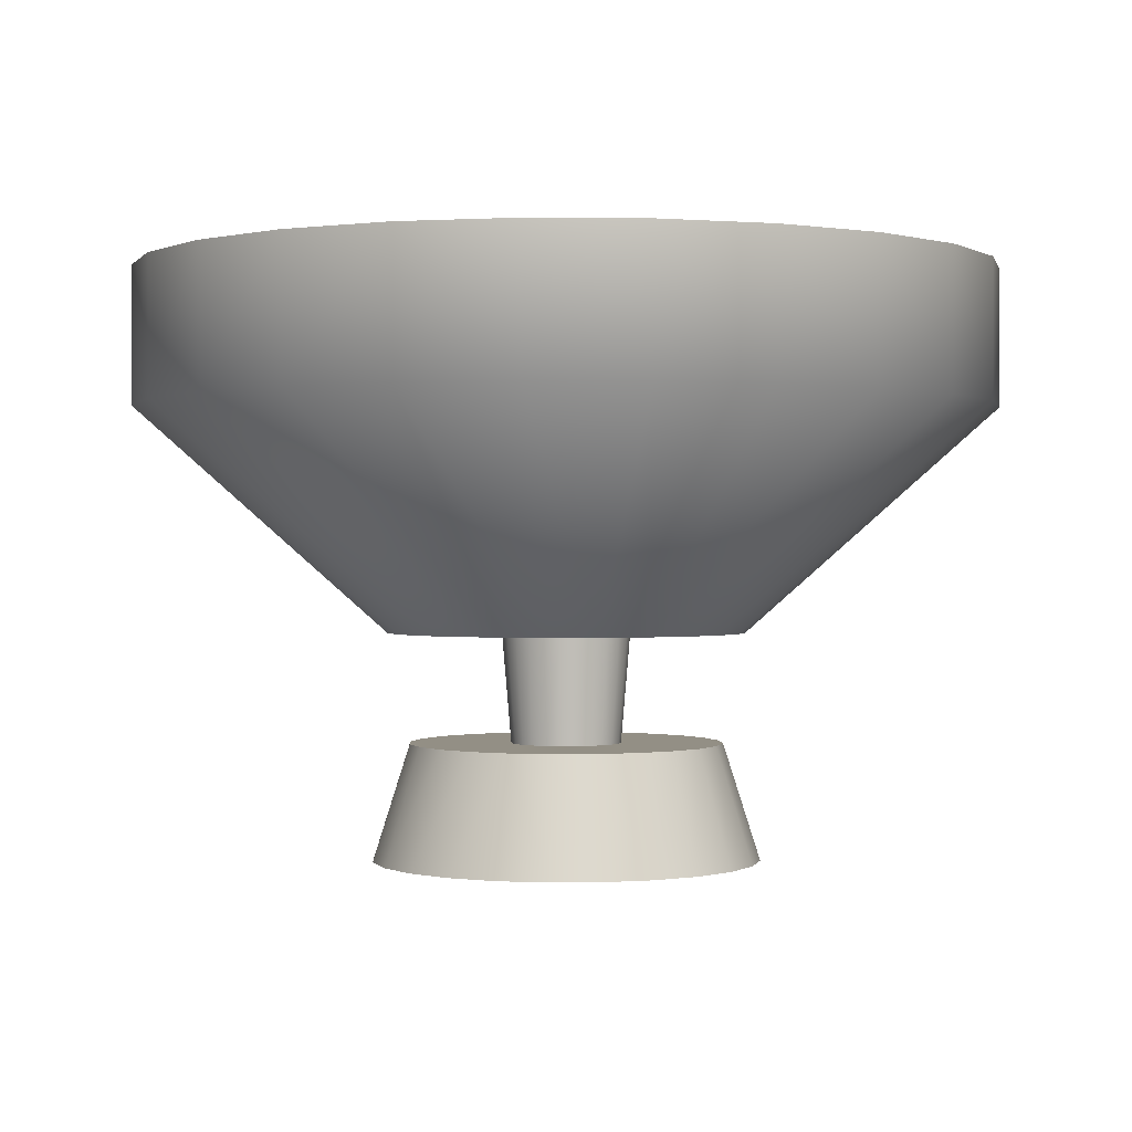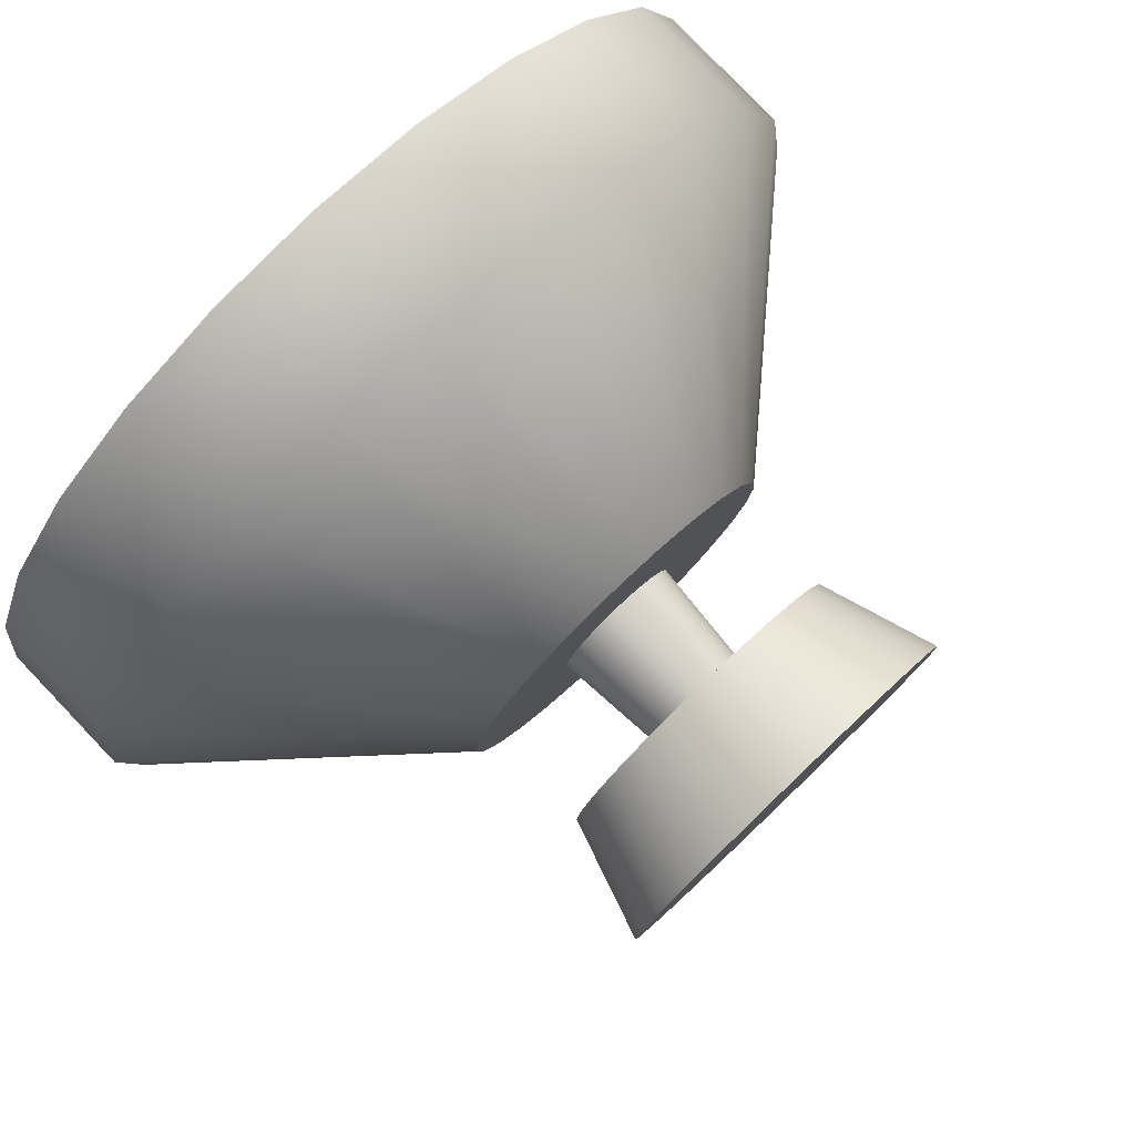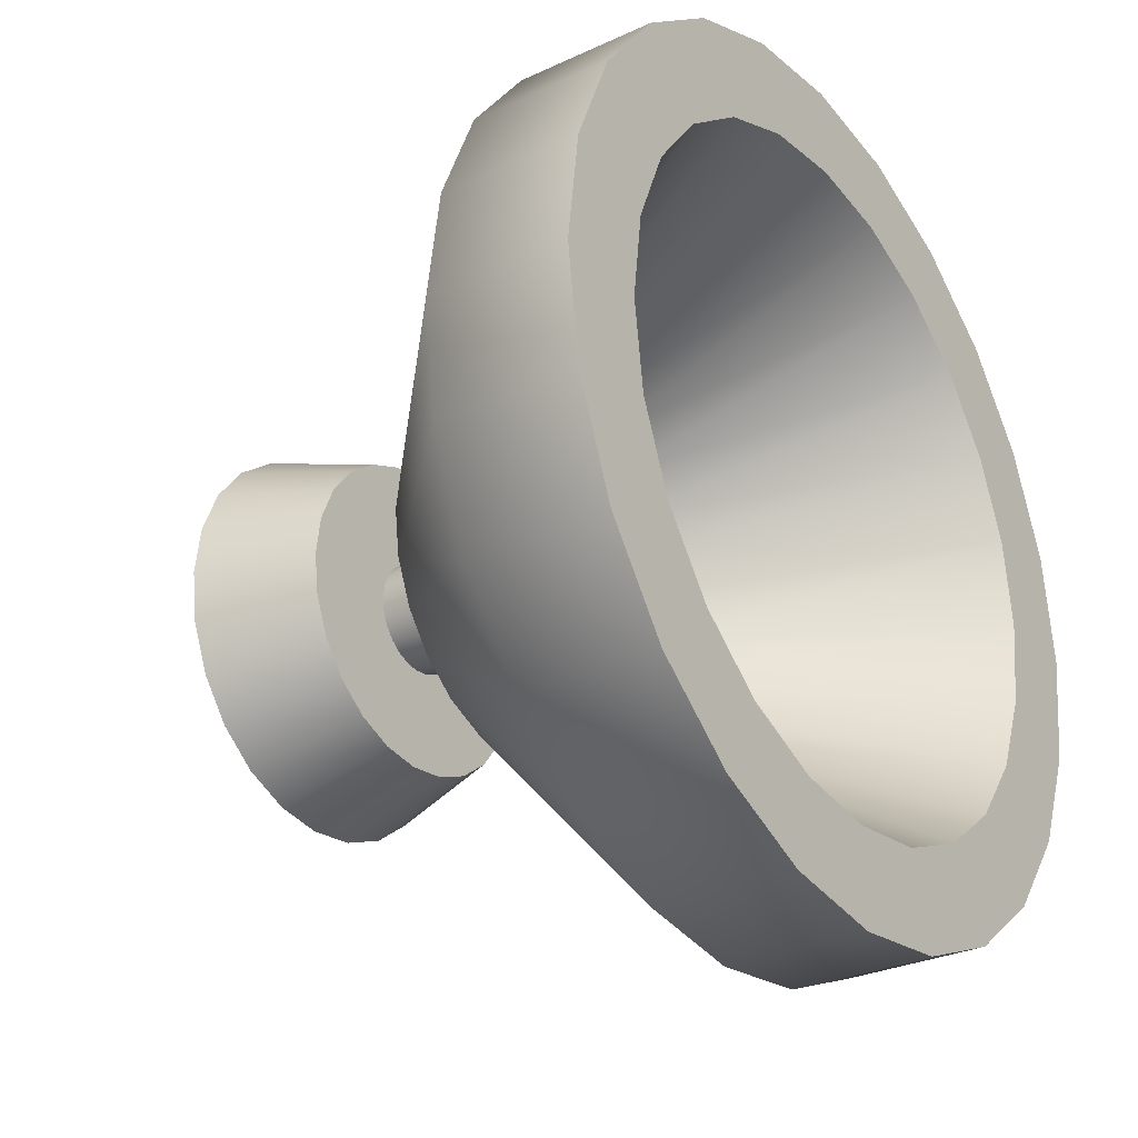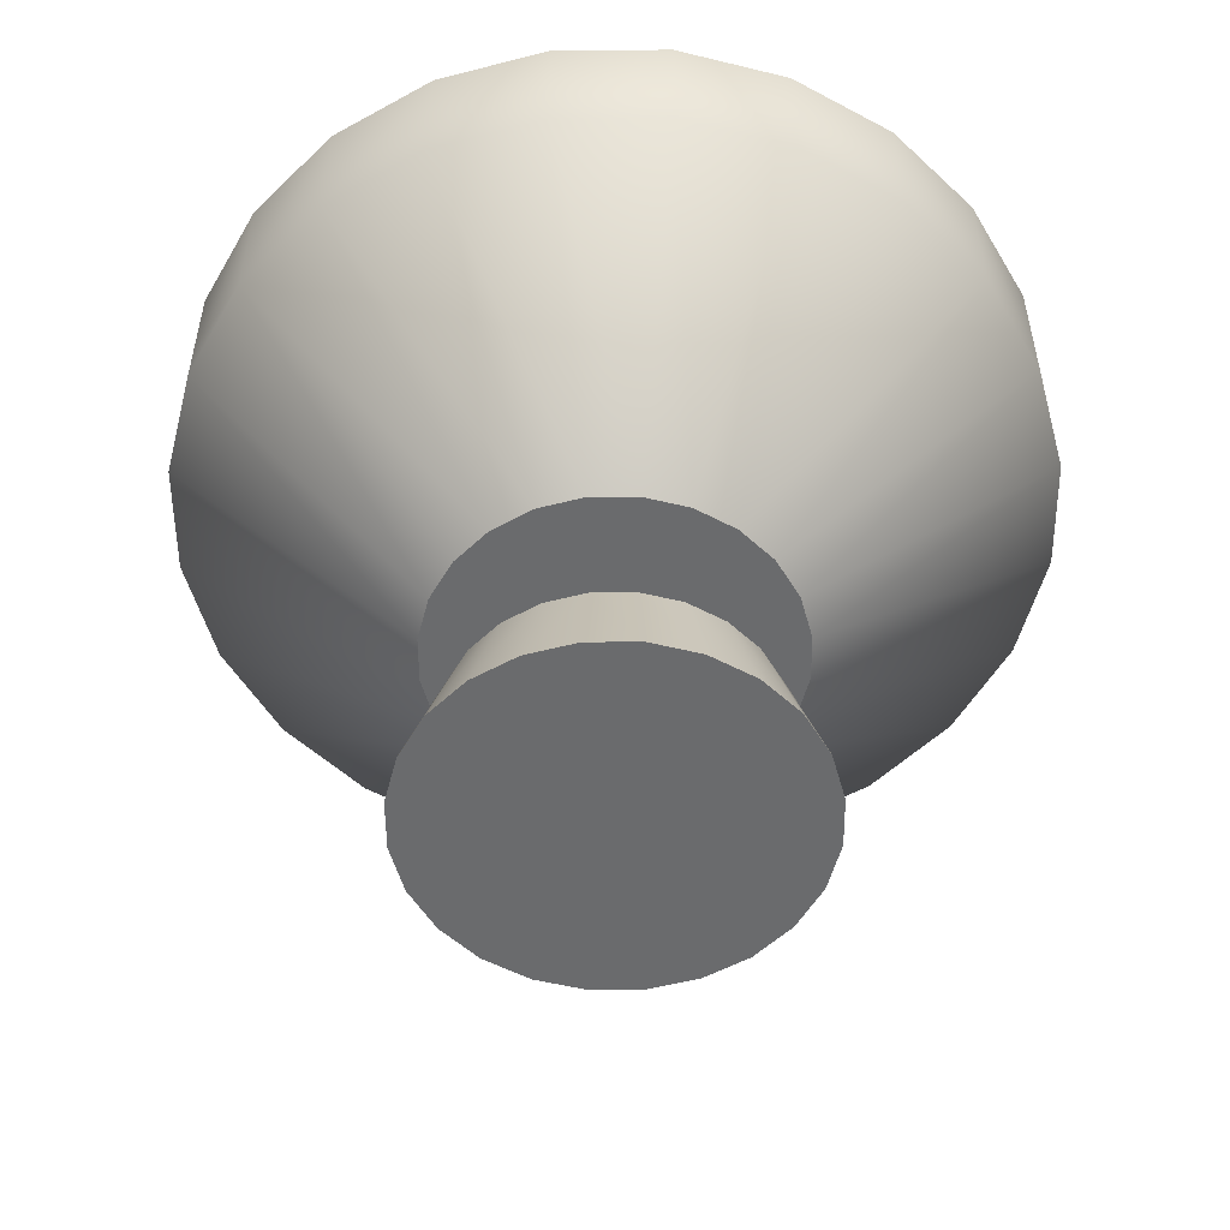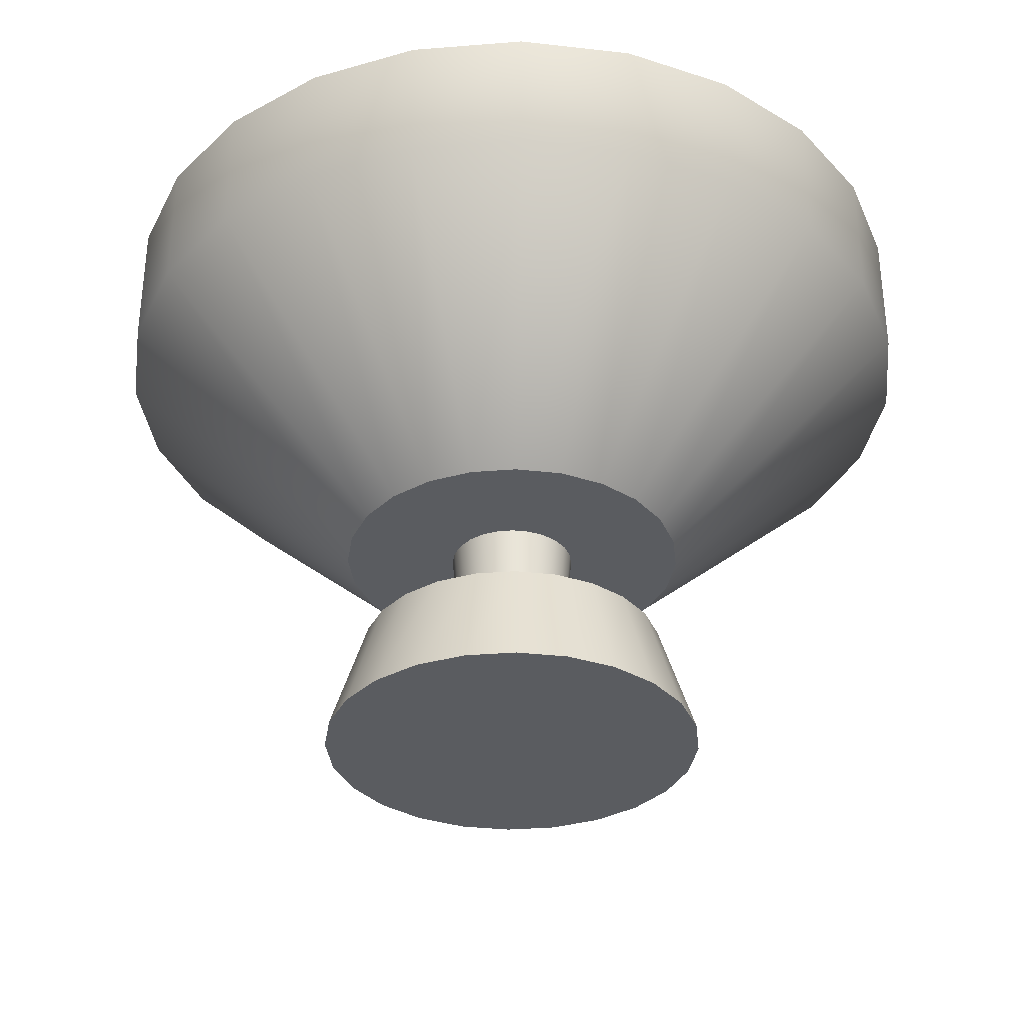
<metadata>
{"format":"obj","ext":"obj","renderer":"f3d","projection":"perspective","resolution":1024,"background":"white","views":[{"elev":0.2,"azim":65.1,"up":"+Y"},{"elev":79.6,"azim":-43.7,"up":"+Z"},{"elev":-29.4,"azim":124.4,"up":"+Z"},{"elev":-53.2,"azim":-127.1,"up":"+Y"},{"elev":-33.7,"azim":163.7,"up":"+Y"}]}
</metadata>
<code>
g detailBowl
v -0.02804 0.0215 0.007514
v -0.02514 0.0215 0.01452
v -0.03462 0 0.009276
v -0.03104 0 0.01792
v -2.707e-16 0 -0.03584
v 0.009276 0 -0.03462
v -2.707e-16 0.0215 -0.02903
v 0.007514 0.0215 -0.02804
v -0.02998 0.05376 0.008032
v -0.02688 0.05376 0.01552
v -0.05995 0.1083 0.01606
v -0.05375 0.1083 0.03103
v 0.02534 0 0.02534
v 0.01792 0 0.03104
v 0.02053 0.0215 0.02053
v 0.01452 0.0215 0.02514
v 0.03584 0 -1.354e-16
v 0.03462 0 -0.009276
v 0.03462 0 0.009276
v 0.03104 0 0.01792
v 0.03104 0 -0.01792
v 0.02534 0 -0.02534
v 0.01792 0 -0.03104
v 0.009276 0 0.03462
v -2.707e-16 0 0.03584
v -0.009276 0 0.03462
v -0.009276 0 -0.03462
v -0.01792 0 0.03104
v -0.01792 0 -0.03104
v -0.02534 0 0.02534
v -0.02534 0 -0.02534
v -0.03104 0 -0.01792
v -0.03462 0 -0.009276
v -0.03584 0 -1.354e-16
v -0.02053 0.0215 0.02053
v -0.01552 0.05376 -0.02688
v -0.02194 0.05376 -0.02194
v -0.03103 0.1083 -0.05375
v -0.04389 0.1083 -0.04389
v 0.02053 0.0215 -0.02053
v 0.02514 0.0215 -0.01452
v 0.01452 0.0215 -0.02514
v 0.02804 0.0215 -0.007514
v 0.008032 0.05376 0.02998
v 0.01552 0.05376 0.02688
v 0.01606 0.1083 0.05995
v 0.03103 0.1083 0.05375
v -0.02053 0.0215 -0.02053
v -0.01452 0.0215 -0.02514
v 0.03306 0.04184 -1.354e-16
v 0.03193 0.04184 -0.008557
v 0.03193 0.04184 0.008557
v 0.02863 0.04184 0.01653
v 0.02863 0.04184 -0.01653
v 0.02338 0.04184 0.02338
v 0.02338 0.04184 -0.02338
v 0.01653 0.04184 0.02863
v 0.01653 0.04184 -0.02863
v 0.008557 0.04184 0.03193
v 0.01192 0.04184 -1.354e-16
v 0.008557 0.04184 -0.03193
v 0.01151 0.04184 0.003086
v 0.01032 0.04184 0.005961
v 0.00843 0.04184 0.00843
v 0.01151 0.04184 -0.003086
v 0.01032 0.04184 -0.005961
v 0.00843 0.04184 -0.00843
v -2.707e-16 0.04184 0.03306
v -2.707e-16 0.04184 -0.03306
v 0.005961 0.04184 0.01032
v 0.003086 0.04184 0.01151
v -2.707e-16 0.04184 0.01192
v 0.005961 0.04184 -0.01032
v -0.008557 0.04184 0.03193
v 0.003086 0.04184 -0.01151
v -2.707e-16 0.04184 -0.01192
v -0.003086 0.04184 -0.01151
v -0.003086 0.04184 0.01151
v -0.008557 0.04184 -0.03193
v -0.005961 0.04184 0.01032
v -0.00843 0.04184 0.00843
v -0.01032 0.04184 0.005961
v -0.005961 0.04184 -0.01032
v -0.00843 0.04184 -0.00843
v -0.01032 0.04184 -0.005961
v -0.01653 0.04184 0.02863
v -0.01653 0.04184 -0.02863
v -0.01151 0.04184 0.003086
v -0.01151 0.04184 -0.003086
v -0.01192 0.04184 -1.354e-16
v -0.02338 0.04184 0.02338
v -0.02338 0.04184 -0.02338
v -0.02863 0.04184 0.01653
v -0.02863 0.04184 -0.01653
v -0.03193 0.04184 0.008557
v -0.03193 0.04184 -0.008557
v -0.03306 0.04184 -1.354e-16
v -0.02514 0.0215 -0.01452
v -0.02804 0.0215 -0.007514
v 0.02804 0.0215 0.007514
v 0.02514 0.0215 0.01452
v 0.02903 0.0215 -1.354e-16
v -2.707e-16 0.0215 0.02903
v -0.007514 0.0215 0.02804
v -0.007514 0.0215 -0.02804
v -0.02903 0.0215 -1.354e-16
v 0.0561 0.1083 -0.0561
v 0.0561 0.08311 -0.0561
v 0.06871 0.1083 -0.03967
v 0.06871 0.08311 -0.03967
v 0.07664 0.1083 -0.02054
v 0.07664 0.08311 -0.02054
v 0.07934 0.1083 -1.354e-16
v 0.07664 0.1083 0.02054
v 0.06871 0.1083 0.03967
v 0.06207 0.1083 -1.354e-16
v 0.0561 0.1083 0.0561
v 0.05995 0.1083 -0.01606
v 0.05995 0.1083 0.01606
v 0.05375 0.1083 -0.03103
v 0.05375 0.1083 0.03103
v 0.03967 0.1083 -0.06871
v 0.04389 0.1083 -0.04389
v 0.03103 0.1083 -0.05375
v 0.02054 0.1083 -0.07664
v 0.01606 0.1083 -0.05995
v -2.707e-16 0.1083 -0.07934
v -2.707e-16 0.1083 -0.06207
v 0.03967 0.1083 0.06871
v 0.04389 0.1083 0.04389
v 0.02054 0.1083 0.07664
v -0.02054 0.1083 -0.07664
v -0.01606 0.1083 -0.05995
v -0.03967 0.1083 -0.06871
v -2.707e-16 0.1083 0.07934
v -2.707e-16 0.1083 0.06207
v -0.01606 0.1083 0.05995
v -0.02054 0.1083 0.07664
v -0.03103 0.1083 0.05375
v -0.03967 0.1083 0.06871
v -0.04389 0.1083 0.04389
v -0.0561 0.1083 -0.0561
v -0.05375 0.1083 -0.03103
v -0.05995 0.1083 -0.01606
v -0.0561 0.1083 0.0561
v -0.06871 0.1083 -0.03967
v -0.06871 0.1083 0.03967
v -0.06207 0.1083 -1.354e-16
v -0.07664 0.1083 -0.02054
v -0.07664 0.1083 0.02054
v -0.07934 0.1083 -1.354e-16
v 0.007514 0.0215 0.02804
v -0.005094 0.0215 0.008824
v -0.007205 0.0215 0.007205
v 0.002637 0.0215 -0.009842
v 0.005094 0.0215 -0.008824
v -0.0561 0.08311 -0.0561
v -0.03967 0.08311 -0.06871
v 0.01019 0.0215 -1.354e-16
v 0.009842 0.0215 0.002637
v 0.005094 0.0215 0.008824
v 0.002637 0.0215 0.009842
v 0.008824 0.0215 0.005094
v -0.01452 0.0215 0.02514
v 0.009842 0.0215 -0.002637
v 0.008824 0.0215 -0.005094
v 0.007205 0.0215 -0.007205
v 0.007205 0.0215 0.007205
v -2.707e-16 0.0215 -0.01019
v -2.707e-16 0.0215 0.01019
v -0.002637 0.0215 0.009842
v -0.002637 0.0215 -0.009842
v -0.005094 0.0215 -0.008824
v -0.007205 0.0215 -0.007205
v -0.008824 0.0215 -0.005094
v -0.008824 0.0215 0.005094
v -0.009842 0.0215 -0.002637
v -0.009842 0.0215 0.002637
v -0.01019 0.0215 -1.354e-16
v 0.03103 0.05376 -1.354e-16
v 0.02998 0.05376 0.008032
v 0.02998 0.05376 -0.008032
v 0.02688 0.05376 -0.01552
v 0.02688 0.05376 0.01552
v 0.02194 0.05376 -0.02194
v 0.02194 0.05376 0.02194
v 0.01552 0.05376 -0.02688
v 0.008032 0.05376 -0.02998
v -2.707e-16 0.05376 -0.03103
v -2.707e-16 0.05376 0.03103
v -0.008032 0.05376 -0.02998
v -0.008032 0.05376 0.02998
v -0.01552 0.05376 0.02688
v -0.02194 0.05376 0.02194
v -0.02688 0.05376 -0.01552
v -0.02998 0.05376 -0.008032
v -0.03103 0.05376 -1.354e-16
v 0.07664 0.08311 0.02054
v 0.06871 0.08311 0.03967
v -0.07934 0.08311 -1.354e-16
v -0.07664 0.08311 0.02054
v -0.06871 0.08311 0.03967
v -0.02054 0.08311 -0.07664
v -2.707e-16 0.08311 -0.07934
v -0.06871 0.08311 -0.03967
v 0.03967 0.08311 0.06871
v 0.02054 0.08311 0.07664
v 0.07934 0.08311 -1.354e-16
v -0.03967 0.08311 0.06871
v -0.0561 0.08311 0.0561
v -2.707e-16 0.08311 0.07934
v 0.0561 0.08311 0.0561
v -0.02054 0.08311 0.07664
v 0.03967 0.08311 -0.06871
v 0.02054 0.08311 -0.07664
v -0.07664 0.08311 -0.02054
f 3 2 1
f 2 3 4
f 7 6 5
f 6 7 8
f 11 10 9
f 10 11 12
f 15 14 13
f 14 15 16
f 19 18 17
f 18 19 20
f 18 20 21
f 21 20 13
f 21 13 22
f 22 13 14
f 22 14 23
f 23 14 24
f 23 24 6
f 6 24 25
f 6 25 5
f 5 25 26
f 5 26 27
f 27 26 28
f 27 28 29
f 29 28 30
f 29 30 31
f 31 30 4
f 31 4 32
f 32 4 3
f 32 3 33
f 33 3 34
f 4 35 2
f 35 4 30
f 38 37 36
f 37 38 39
f 40 21 22
f 21 40 41
f 42 22 23
f 22 42 40
f 41 18 21
f 18 41 43
f 46 45 44
f 45 46 47
f 48 29 31
f 29 48 49
f 52 51 50
f 51 52 53
f 51 53 54
f 54 53 55
f 54 55 56
f 56 55 57
f 56 57 58
f 58 57 59
f 58 59 60
f 60 61 58
f 60 59 62
f 62 59 63
f 63 59 64
f 61 60 65
f 61 65 66
f 61 66 67
f 64 59 68
f 61 67 69
f 64 68 70
f 70 68 71
f 71 68 72
f 69 67 73
f 72 68 74
f 69 73 75
f 69 75 76
f 69 76 77
f 72 74 78
f 69 77 79
f 78 74 80
f 80 74 81
f 81 74 82
f 79 77 83
f 79 83 84
f 79 84 85
f 82 74 86
f 79 85 87
f 82 86 88
f 87 85 89
f 88 86 90
f 87 89 90
f 87 90 86
f 87 86 91
f 87 91 92
f 92 91 93
f 92 93 94
f 94 93 95
f 94 95 96
f 96 95 97
f 8 23 6
f 23 8 42
f 33 98 32
f 98 33 99
f 101 19 100
f 19 101 20
f 100 17 102
f 17 100 19
f 103 26 25
f 26 103 104
f 105 5 27
f 5 105 7
f 3 106 34
f 106 3 1
f 43 17 18
f 17 43 102
f 34 99 33
f 99 34 106
f 109 108 107
f 108 109 110
f 111 110 109
f 110 111 112
f 111 114 113
f 114 111 109
f 114 109 115
f 115 109 107
f 115 107 116
f 116 117 115
f 116 107 118
f 117 116 119
f 118 107 120
f 117 119 121
f 120 107 122
f 120 122 123
f 123 122 124
f 124 122 125
f 124 125 126
f 126 125 127
f 126 127 128
f 117 121 129
f 129 121 130
f 129 130 47
f 129 47 131
f 131 47 46
f 128 127 132
f 128 132 133
f 133 132 38
f 38 132 134
f 38 134 39
f 131 46 135
f 135 46 136
f 135 136 137
f 135 137 138
f 138 137 139
f 138 139 140
f 140 139 141
f 39 134 142
f 39 142 143
f 143 142 144
f 140 141 145
f 145 141 12
f 145 12 11
f 144 142 146
f 145 11 147
f 144 146 148
f 147 11 148
f 147 148 146
f 147 146 149
f 147 149 150
f 150 149 151
f 152 25 24
f 25 152 103
f 80 154 153
f 154 80 81
f 75 156 155
f 156 75 73
f 49 27 29
f 27 49 105
f 142 158 157
f 158 142 134
f 62 159 60
f 159 62 160
f 32 48 31
f 48 32 98
f 70 162 161
f 162 70 71
f 62 163 160
f 163 62 63
f 15 20 101
f 20 15 13
f 16 24 14
f 24 16 152
f 164 30 28
f 30 164 35
f 43 100 102
f 100 43 41
f 100 41 101
f 101 41 40
f 101 40 15
f 15 40 42
f 15 42 16
f 16 42 8
f 16 8 159
f 159 152 16
f 159 8 165
f 165 8 166
f 166 8 167
f 152 159 160
f 152 160 163
f 152 163 168
f 167 8 7
f 152 168 103
f 167 7 156
f 156 7 155
f 155 7 169
f 103 168 161
f 169 7 105
f 103 161 162
f 103 162 170
f 103 170 171
f 169 105 172
f 103 171 104
f 172 105 173
f 173 105 174
f 174 105 175
f 104 171 153
f 104 153 154
f 104 154 176
f 175 105 49
f 104 176 164
f 175 49 177
f 164 176 178
f 177 49 179
f 164 178 179
f 164 179 49
f 164 49 48
f 164 48 35
f 35 48 98
f 35 98 2
f 2 98 99
f 2 99 1
f 1 99 106
f 60 165 65
f 165 60 159
f 64 161 168
f 161 64 70
f 182 181 180
f 181 182 183
f 181 183 184
f 184 183 185
f 184 185 186
f 186 185 187
f 186 187 45
f 45 187 188
f 45 188 44
f 44 188 189
f 44 189 190
f 190 189 191
f 190 191 192
f 192 191 36
f 192 36 193
f 193 36 37
f 193 37 194
f 194 37 195
f 194 195 10
f 10 195 196
f 10 196 9
f 9 196 197
f 177 90 89
f 90 177 179
f 115 198 114
f 198 115 199
f 201 151 200
f 151 201 150
f 202 150 201
f 150 202 147
f 132 204 203
f 204 132 127
f 205 142 157
f 142 205 146
f 77 169 172
f 169 77 76
f 76 155 169
f 155 76 75
f 129 207 206
f 207 129 131
f 73 167 156
f 167 73 67
f 66 167 67
f 167 66 166
f 113 112 111
f 112 113 208
f 134 203 158
f 203 134 132
f 174 85 84
f 85 174 175
f 63 168 163
f 168 63 64
f 65 166 66
f 166 65 165
f 72 171 170
f 171 72 78
f 140 210 209
f 210 140 145
f 131 211 207
f 211 131 135
f 117 206 212
f 206 117 129
f 83 172 173
f 172 83 77
f 138 209 213
f 209 138 140
f 122 108 214
f 108 122 107
f 104 28 26
f 28 104 164
f 127 215 204
f 215 127 125
f 78 153 171
f 153 78 80
f 114 208 113
f 208 114 198
f 200 149 216
f 149 200 151
f 154 82 176
f 82 154 81
f 84 173 174
f 173 84 83
f 178 90 179
f 90 178 88
f 135 213 211
f 213 135 138
f 216 146 205
f 146 216 149
f 210 147 202
f 147 210 145
f 176 88 178
f 88 176 82
f 117 199 115
f 199 117 212
f 141 193 194
f 193 141 139
f 184 119 181
f 119 184 121
f 139 192 193
f 192 139 137
f 185 120 123
f 120 185 183
f 11 197 148
f 197 11 9
f 183 118 120
f 118 183 182
f 12 194 10
f 194 12 141
f 128 191 189
f 191 128 133
f 143 37 39
f 37 143 195
f 126 189 188
f 189 126 128
f 123 187 185
f 187 123 124
f 144 195 143
f 195 144 196
f 210 93 91
f 93 210 202
f 213 68 211
f 68 213 74
f 124 188 187
f 188 124 126
f 97 216 96
f 216 97 200
f 206 55 212
f 55 206 57
f 50 112 208
f 112 50 51
f 136 44 190
f 44 136 46
f 87 203 79
f 203 87 158
f 79 204 69
f 204 79 203
f 209 91 86
f 91 209 210
f 125 214 215
f 214 125 122
f 213 86 74
f 86 213 209
f 212 53 199
f 53 212 55
f 175 89 85
f 89 175 177
f 96 205 94
f 205 96 216
f 56 214 108
f 214 56 58
f 71 170 162
f 170 71 72
f 201 97 95
f 97 201 200
f 202 95 93
f 95 202 201
f 199 52 198
f 52 199 53
f 54 108 110
f 108 54 56
f 51 110 112
f 110 51 54
f 211 59 207
f 59 211 68
f 61 204 215
f 204 61 69
f 148 196 144
f 196 148 197
f 182 116 118
f 116 182 180
f 133 36 191
f 36 133 38
f 137 190 192
f 190 137 136
f 186 121 184
f 121 186 130
f 94 157 92
f 157 94 205
f 92 158 87
f 158 92 157
f 47 186 45
f 186 47 130
f 207 57 206
f 57 207 59
f 58 215 214
f 215 58 61
f 181 116 180
f 116 181 119
f 198 50 208
f 50 198 52

</code>
